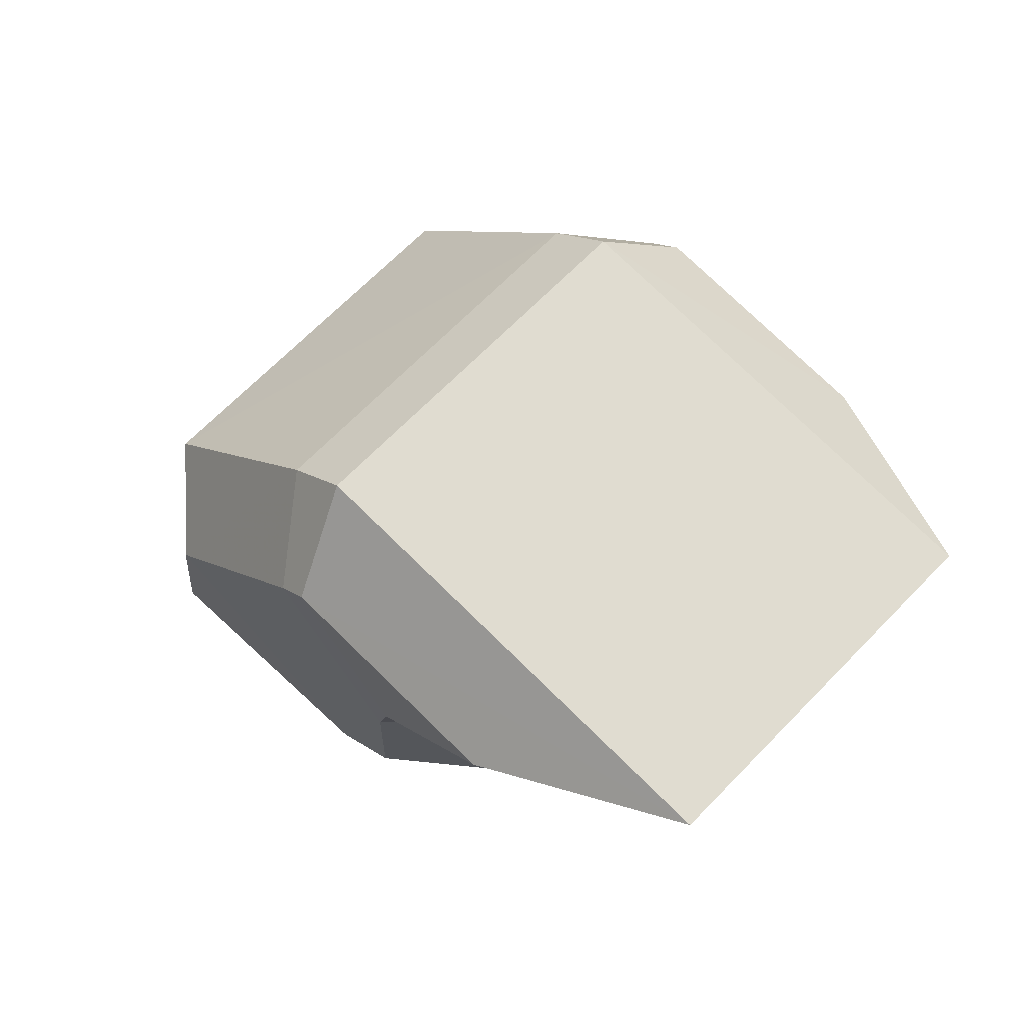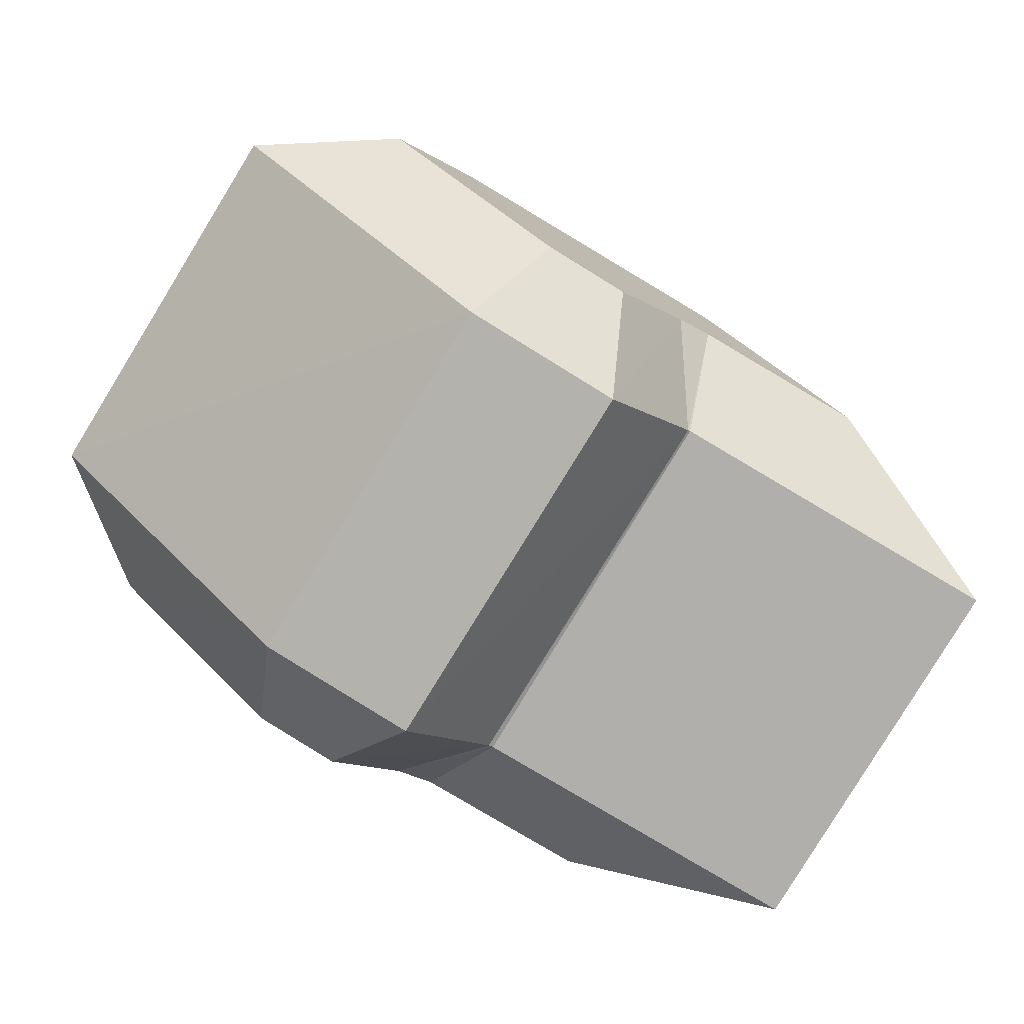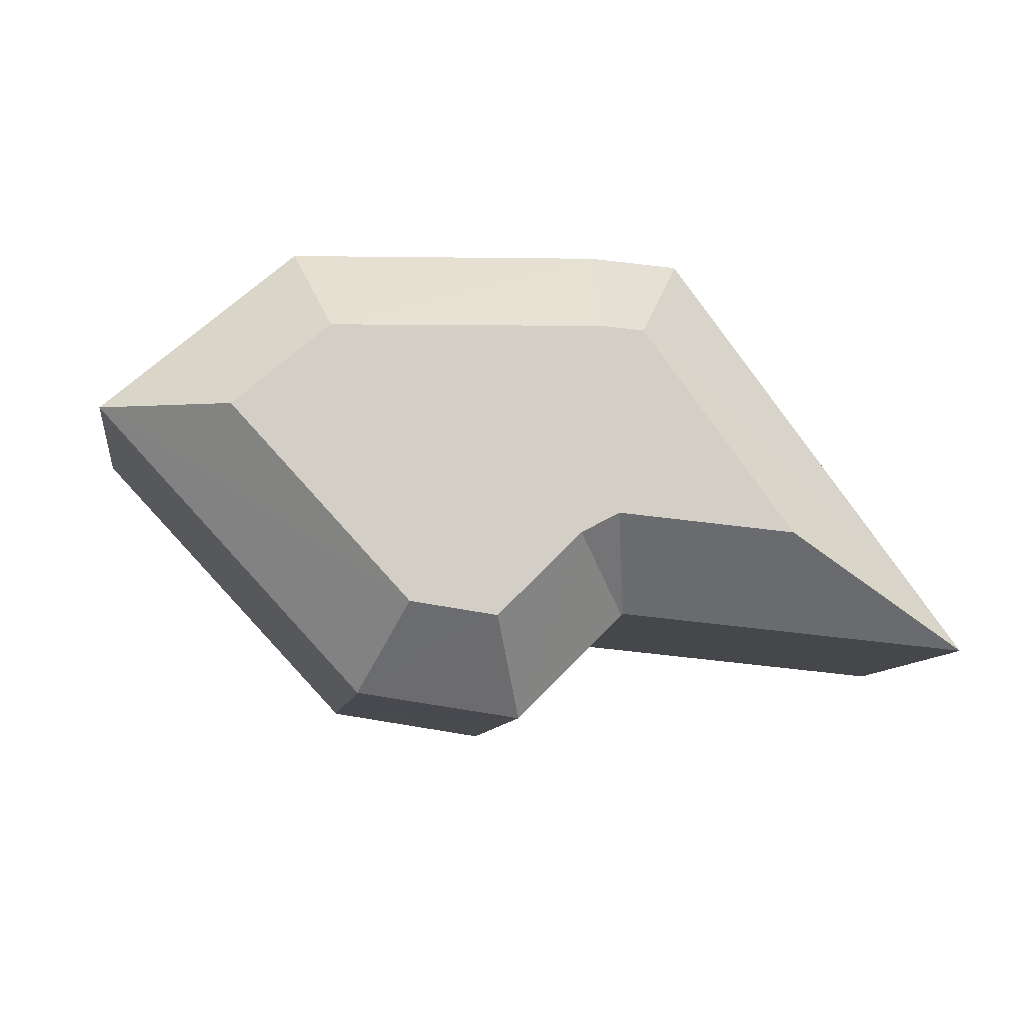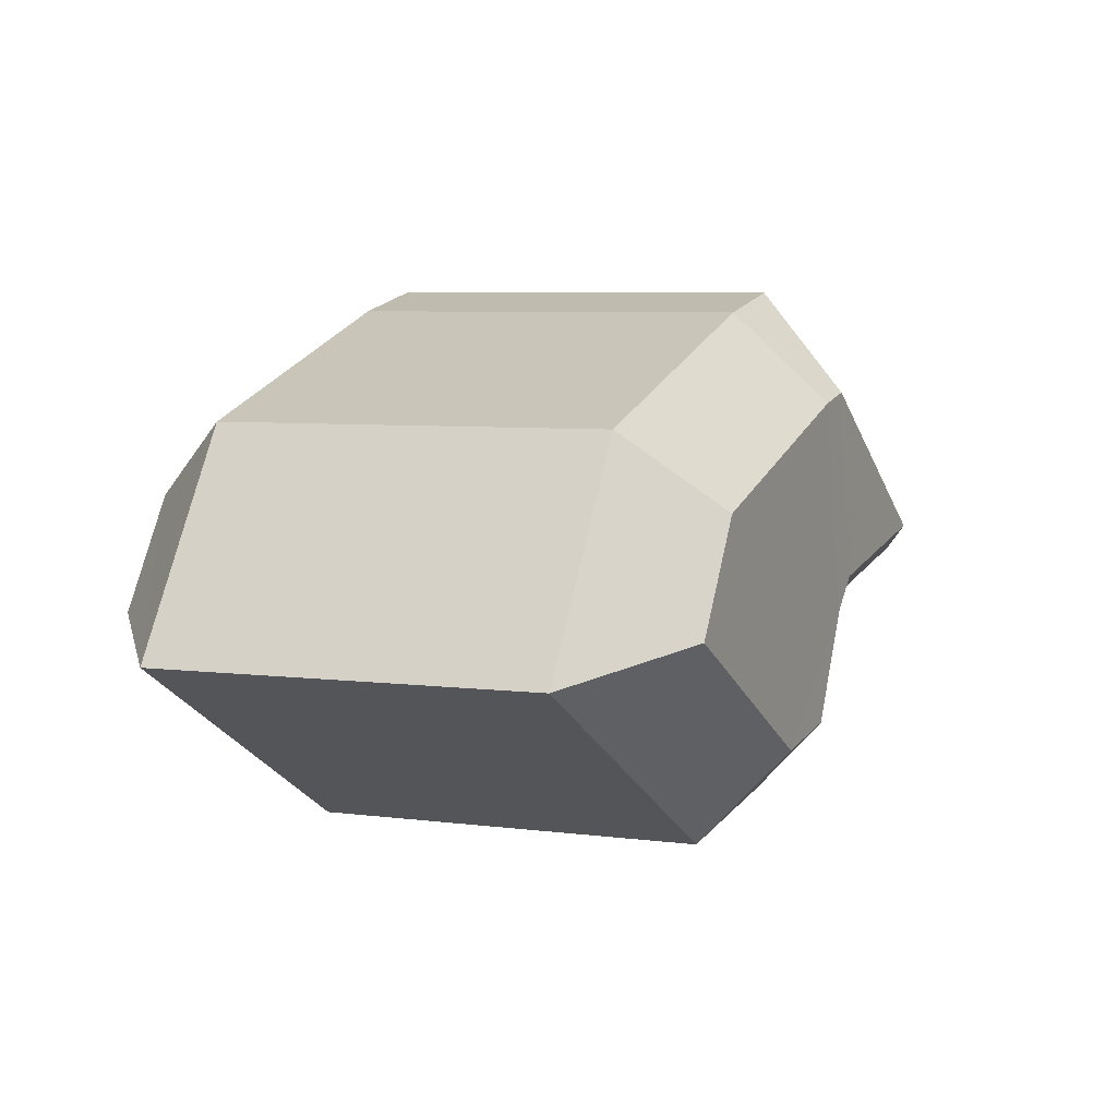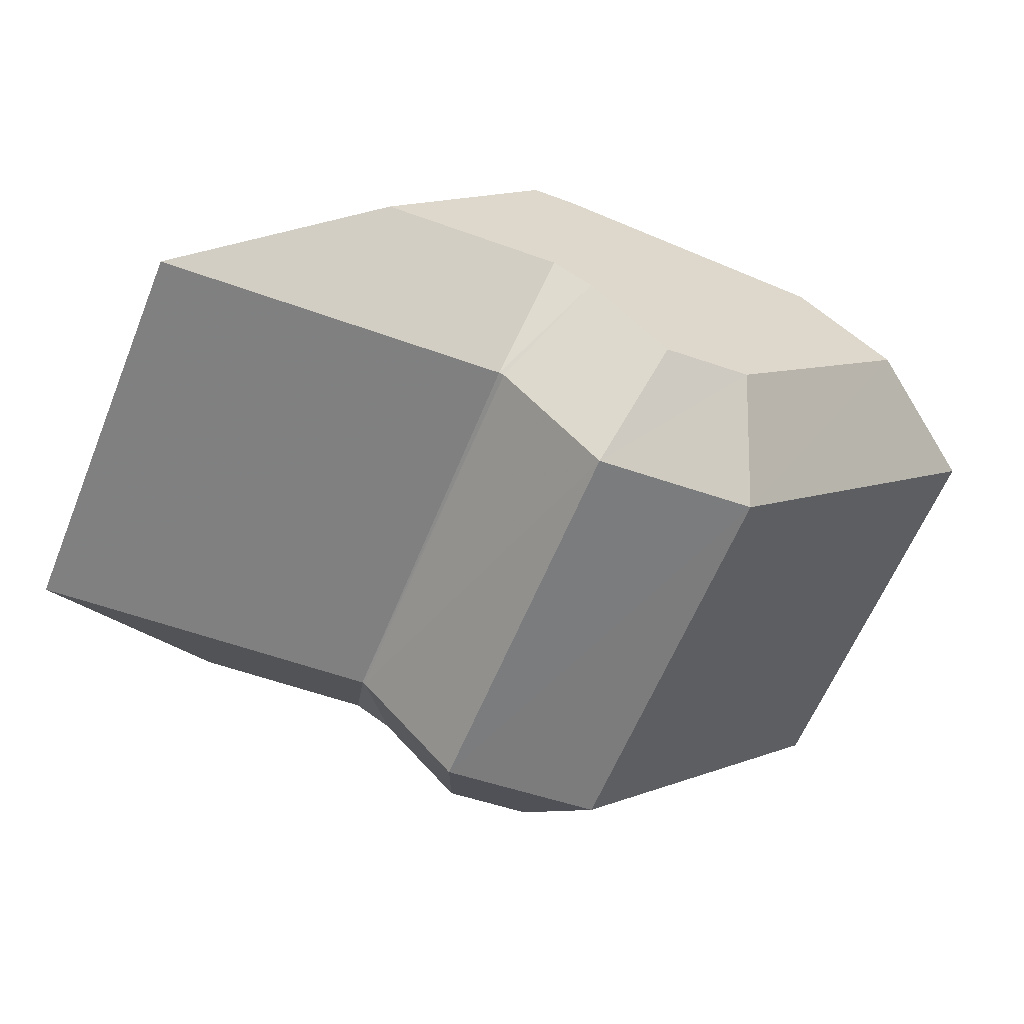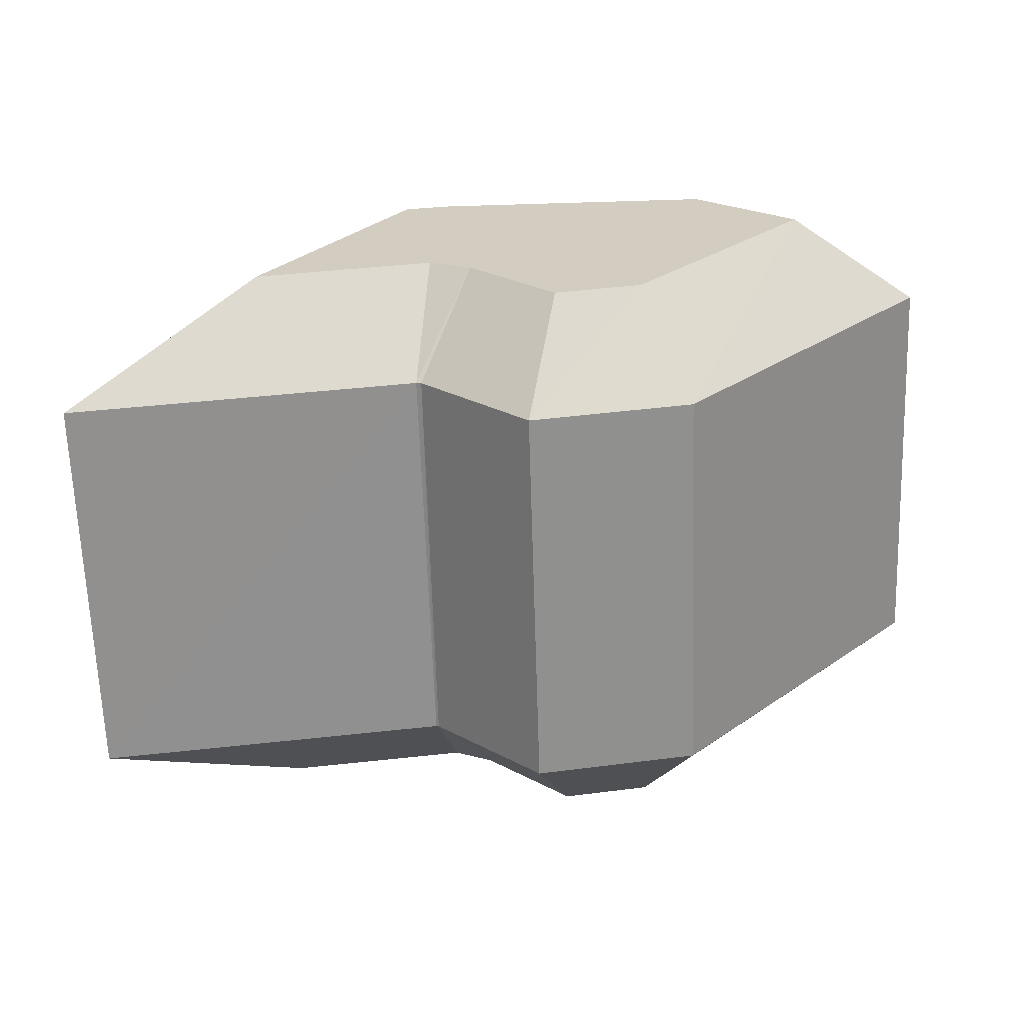
<metadata>
{"format":"obj","ext":"obj","renderer":"f3d","projection":"perspective","resolution":1024,"background":"white","views":[{"elev":-54.9,"azim":38.5,"up":"+Y"},{"elev":-68.0,"azim":-81.9,"up":"+Z"},{"elev":0.8,"azim":-57.3,"up":"+Z"},{"elev":26.1,"azim":-117.0,"up":"+Z"},{"elev":-70.0,"azim":107.3,"up":"+Z"},{"elev":-73.5,"azim":131.6,"up":"+Z"}]}
</metadata>
<code>
o Montenegro
v 0.5171 0.4324 -0.09656
v 0.5216 0.4254 -0.1035
v 0.5177 0.4296 -0.1057
v 0.523 0.4253 -0.09653
v 0.524 0.4241 -0.09668
v 0.5263 0.4196 -0.1035
v 0.5226 0.4243 -0.1028
v 0.5146 0.4347 -0.09922
v 0.5195 0.4273 -0.1063
v 0.5026 0.4171 -0.1028
v 0.5066 0.4128 -0.1006
v 0.5021 0.4198 -0.09365
v 0.5079 0.4128 -0.09364
v 0.5075 0.4119 -0.09992
v 0.5111 0.4073 -0.1006
v 0.5088 0.4117 -0.09378
v 0.4996 0.4221 -0.09629
v 0.5044 0.4148 -0.1033
v 0.5143 0.4315 -0.09308
v 0.521 0.4234 -0.09304
v 0.504 0.4229 -0.09109
v 0.5107 0.4149 -0.09107
v 0.5229 0.4211 -0.09335
v 0.5275 0.4122 -0.1068
v 0.5125 0.4126 -0.09137
v 0.5171 0.4037 -0.1048
v 0.5201 0.4216 -0.1054
v 0.5098 0.4131 -0.1035
v 0.5139 0.4285 -0.108
v 0.5094 0.4361 -0.09838
v 0.5036 0.4199 -0.106
v 0.4991 0.4274 -0.09637
v 0.52 0.4217 -0.1055
v 0.5173 0.4242 -0.109
v 0.5097 0.4131 -0.1035
v 0.507 0.4156 -0.107
f 1 2 3
f 2 1 4
f 5 6 7
f 1 3 8
f 2 9 3
f 7 2 5
f 2 4 5
f 10 11 12
f 13 12 11
f 14 15 16
f 17 10 12
f 10 18 11
f 16 11 14
f 16 13 11
f 19 20 4 1
f 21 22 20 19
f 12 13 22 21
f 23 24 6 5
f 25 26 24 23
f 16 15 26 25
f 24 27 7 6
f 26 28 27 24
f 15 14 28 26
f 29 30 8 3
f 31 32 30 29
f 10 17 32 31
f 30 19 1 8
f 32 21 19 30
f 17 12 21 32
f 33 34 9 2
f 35 36 34 33
f 11 18 36 35
f 34 29 3 9
f 36 31 29 34
f 18 10 31 36
f 27 33 2 7
f 28 35 33 27
f 14 11 35 28
f 20 23 5 4
f 22 25 23 20
f 13 16 25 22

</code>
